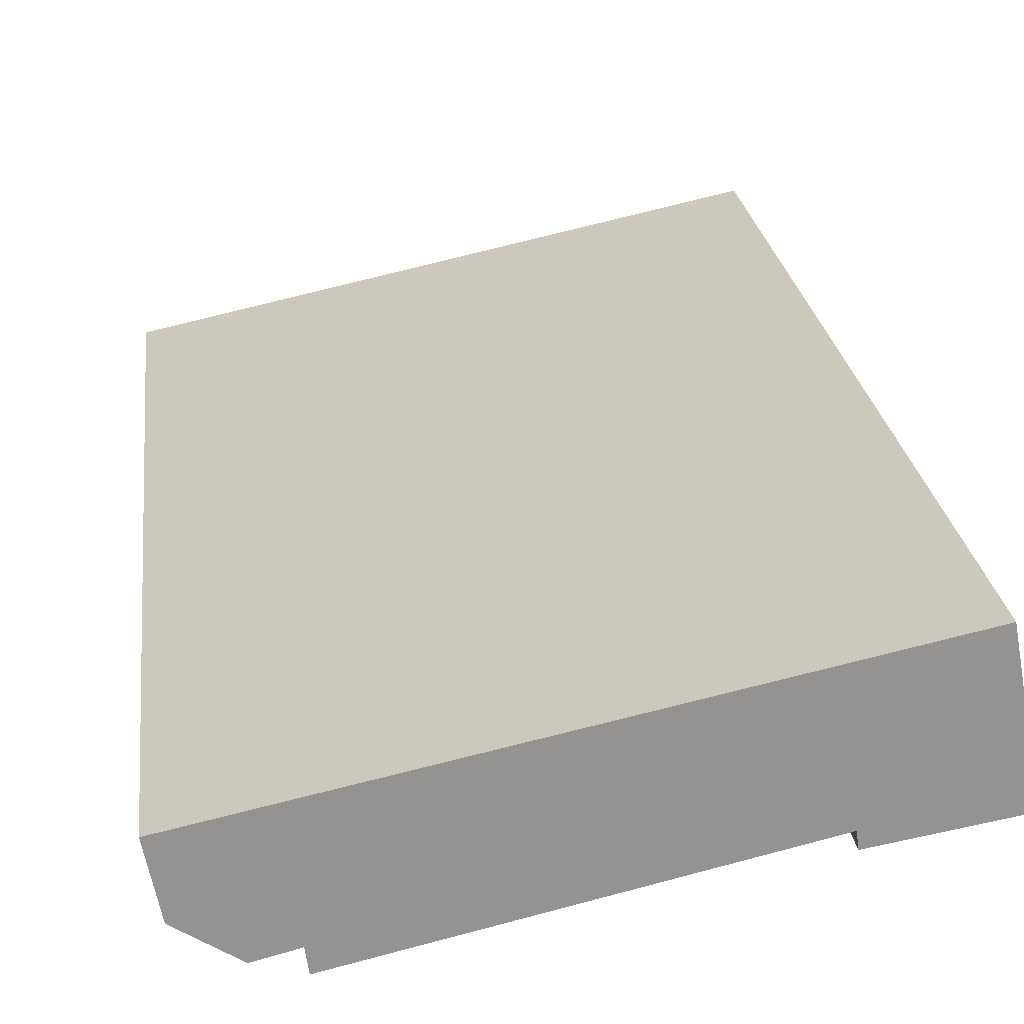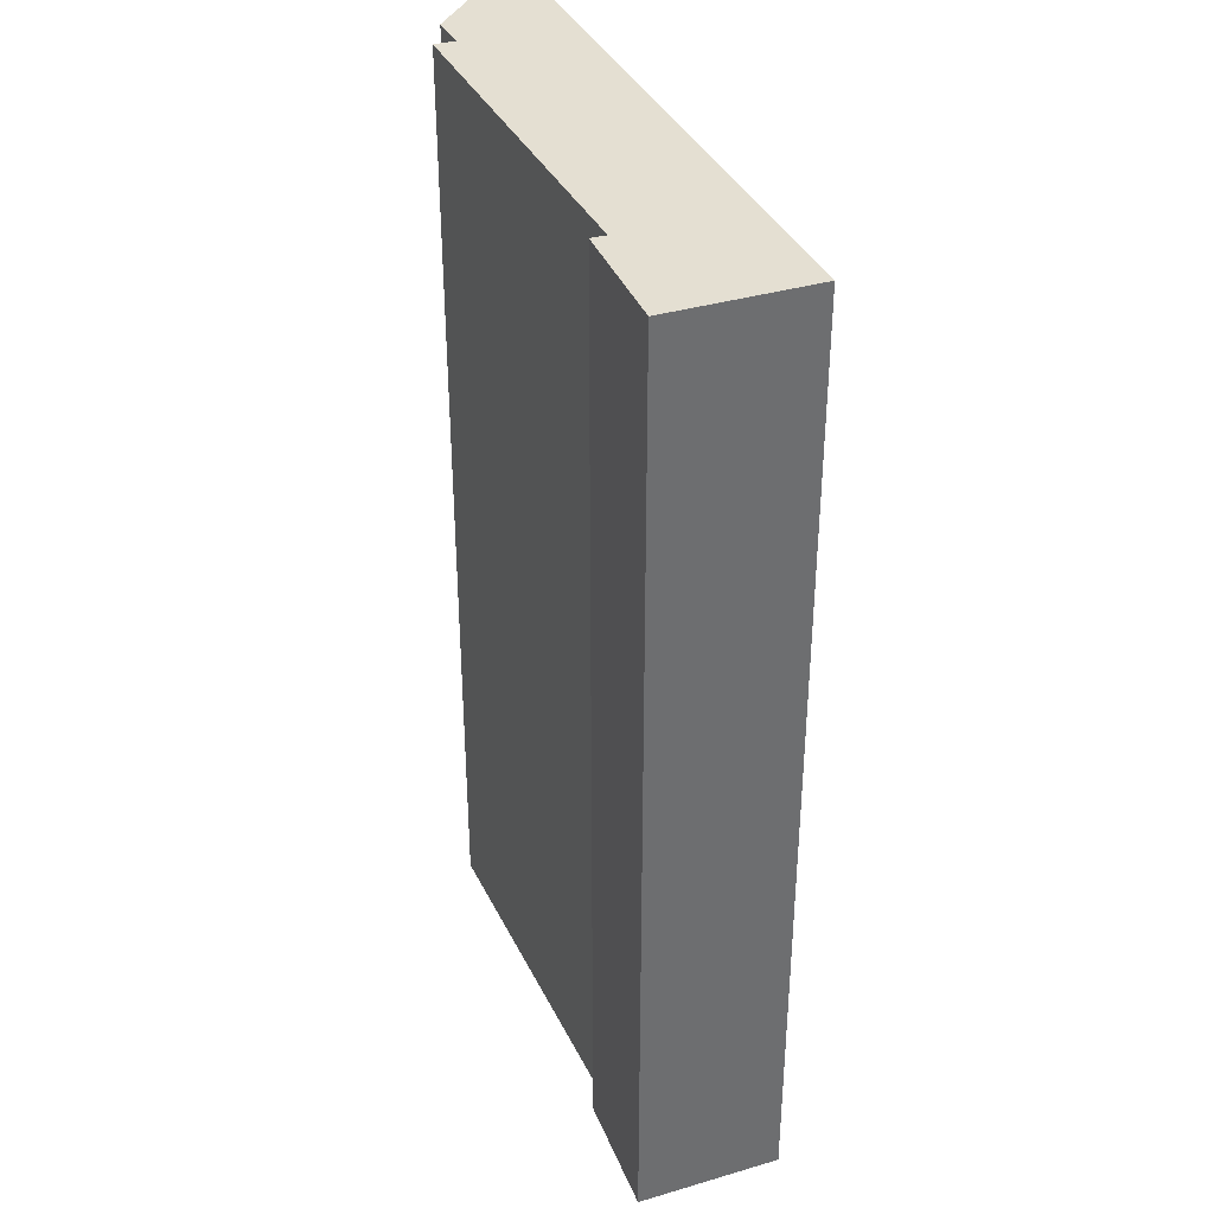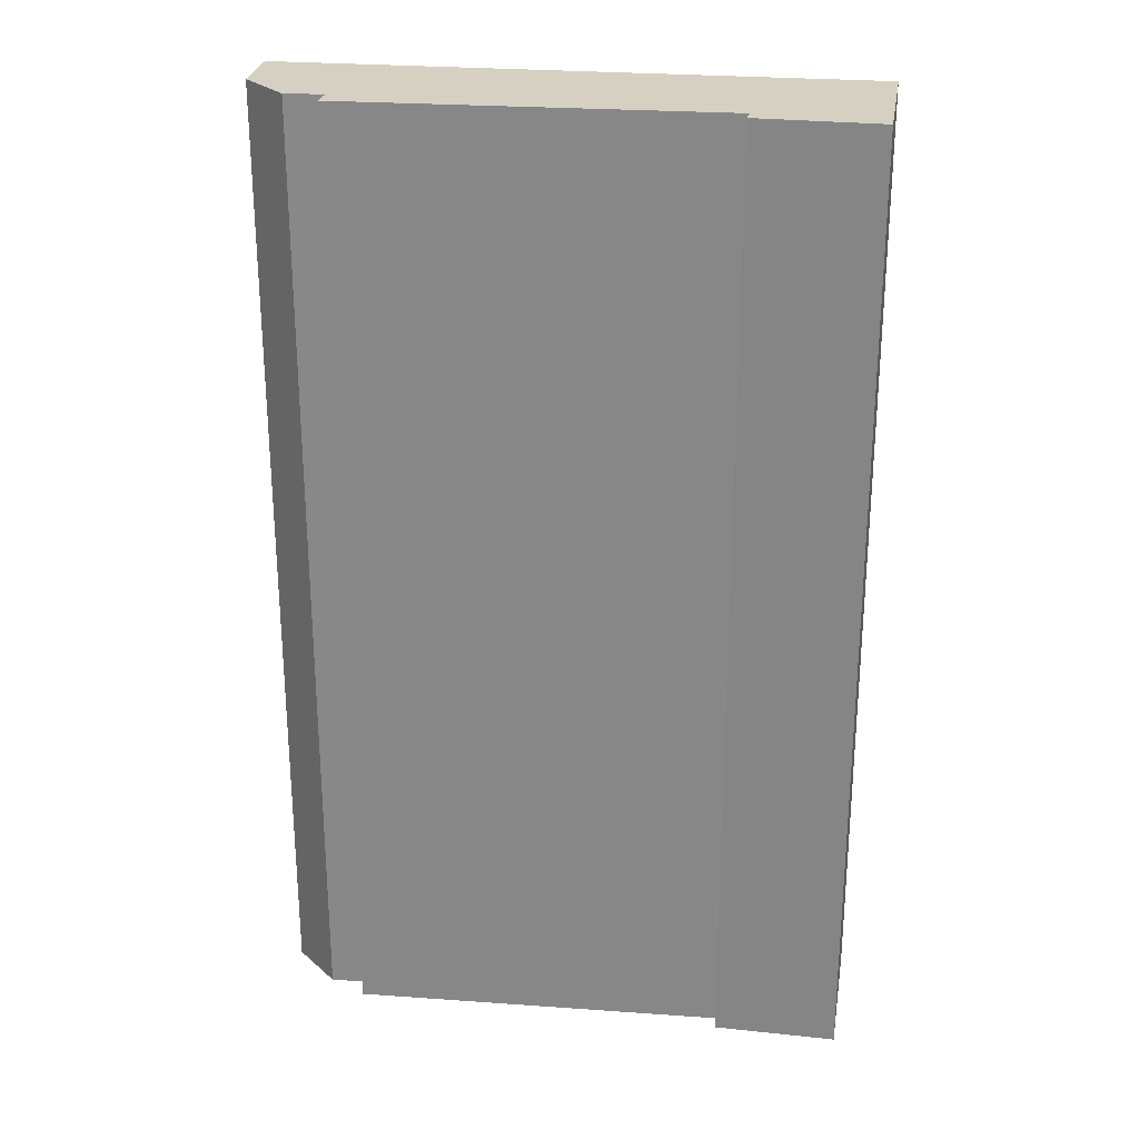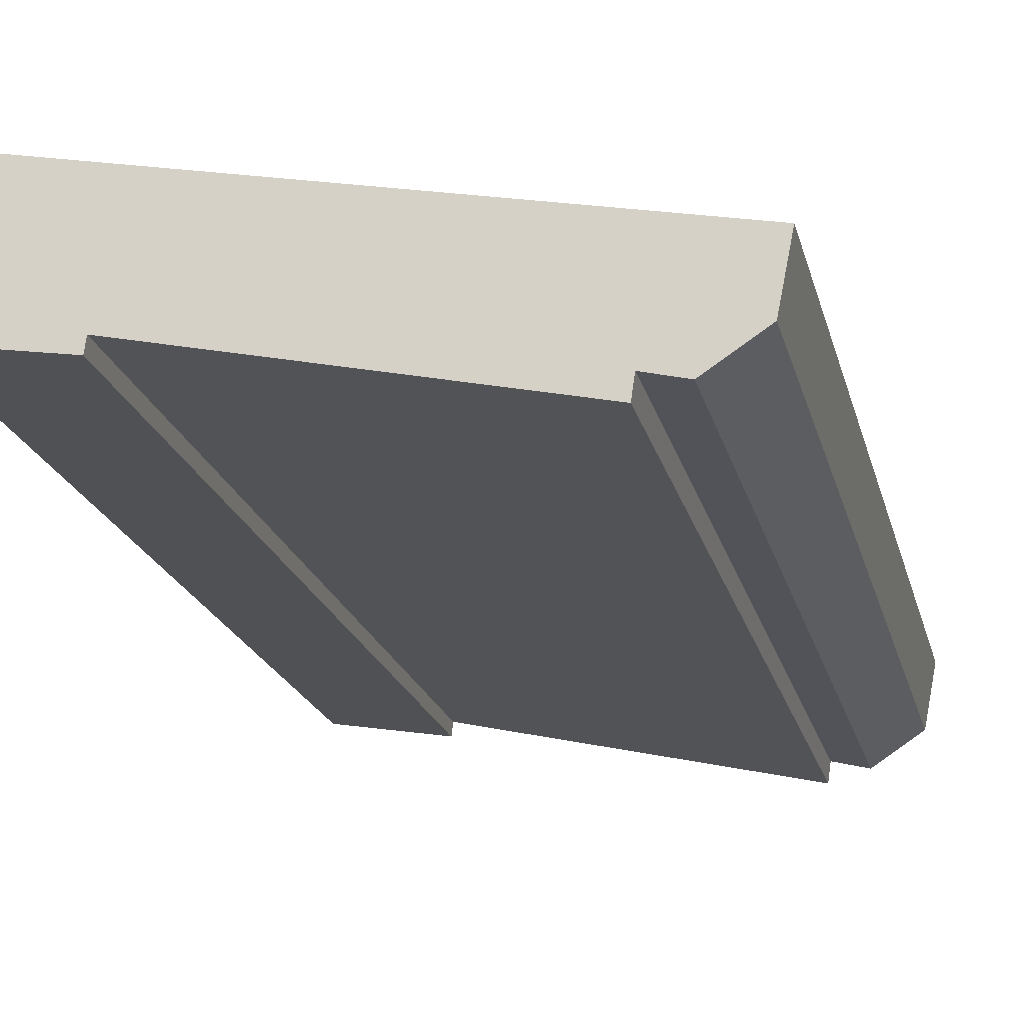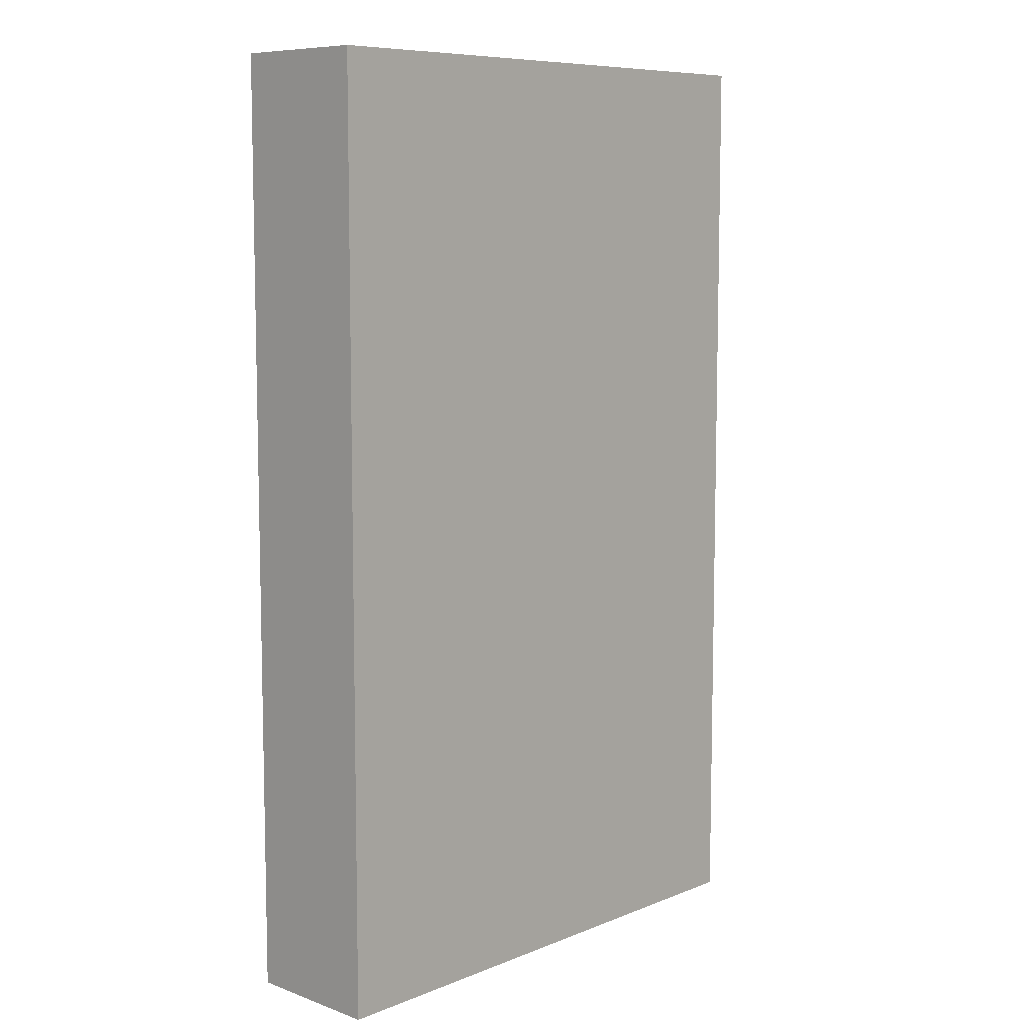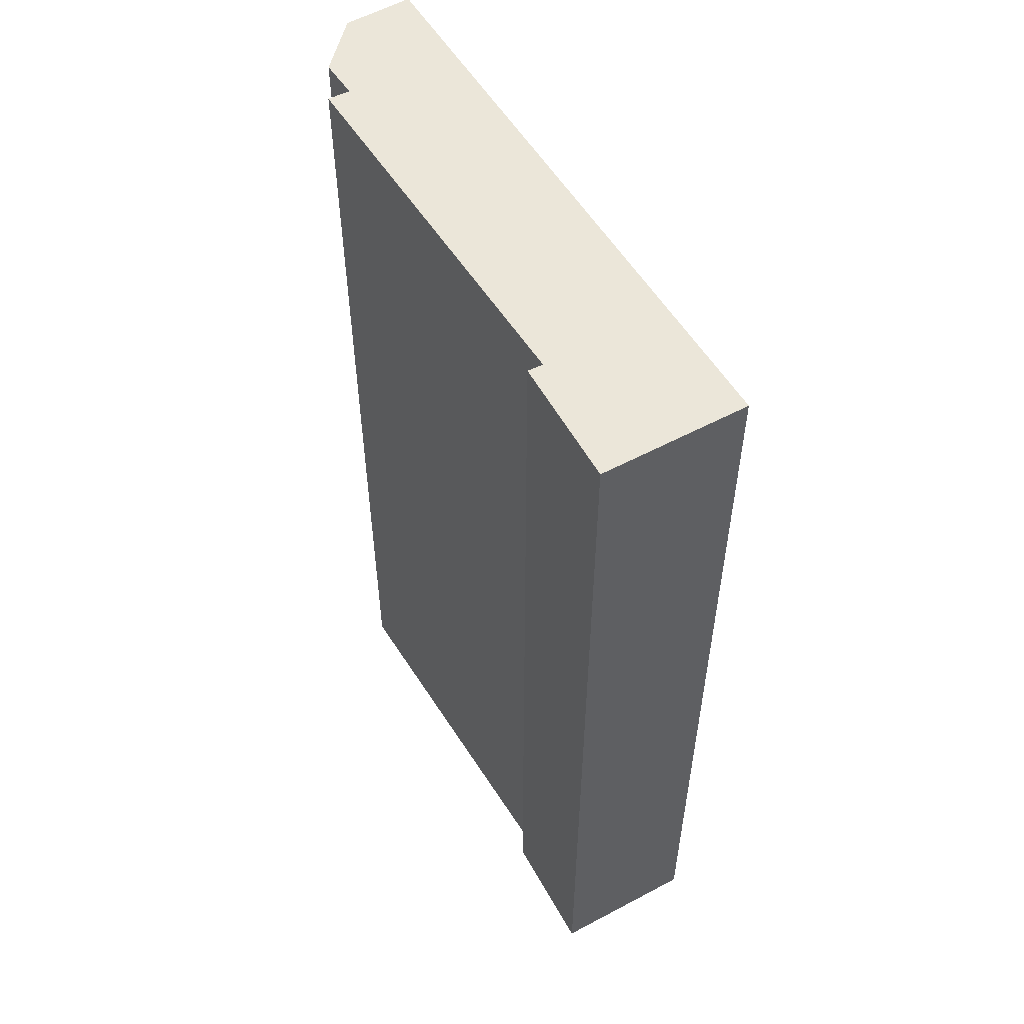
<metadata>
{"format":"obj","ext":"obj","renderer":"f3d","projection":"perspective","resolution":1024,"background":"white","views":[{"elev":23.6,"azim":173.3,"up":"+Z"},{"elev":36.9,"azim":-100.6,"up":"+Y"},{"elev":26.5,"azim":-160.6,"up":"+Y"},{"elev":-20.3,"azim":13.5,"up":"+Z"},{"elev":8.3,"azim":-35.3,"up":"+Y"},{"elev":55.7,"azim":-109.0,"up":"+Y"}]}
</metadata>
<code>
v  0.556 20.82 3.093
v  2.635 20.82 -0.456
v  0 20.82 1.275e-15
v  2.674 20.82 -0.134
v  12.92 20.82 0.459
v  10.68 20.82 -1.505
v  10.61 20.82 -1.97
v  11.49 20.82 -1.713
v  12.63 20.82 -0.968
v  12.63 5.927e-17 -0.968
v  11.49 1.049e-16 -1.713
v  10.68 9.215e-17 -1.505
v  10.61 1.206e-16 -1.97
v  2.674 8.205e-18 -0.134
v  2.635 2.792e-17 -0.456
v  0 0 0
v  12.92 -2.811e-17 0.459
v  0.556 -1.894e-16 3.093
g defaultobject
f 1 2 3
f 2 1 4
f 4 1 5
f 4 5 6
f 4 6 7
f 6 5 8
f 8 5 9
f 10 8 9
f 8 10 11
f 11 6 8
f 6 11 12
f 13 4 7
f 4 13 14
f 15 3 2
f 3 15 16
f 12 7 6
f 7 12 13
f 14 2 4
f 2 14 15
f 17 9 5
f 9 17 10
f 16 1 3
f 1 16 18
f 18 5 1
f 5 18 17
f 13 12 14
f 14 17 18
f 17 14 12
f 17 12 11
f 17 11 10
f 15 18 16
f 18 15 14

</code>
